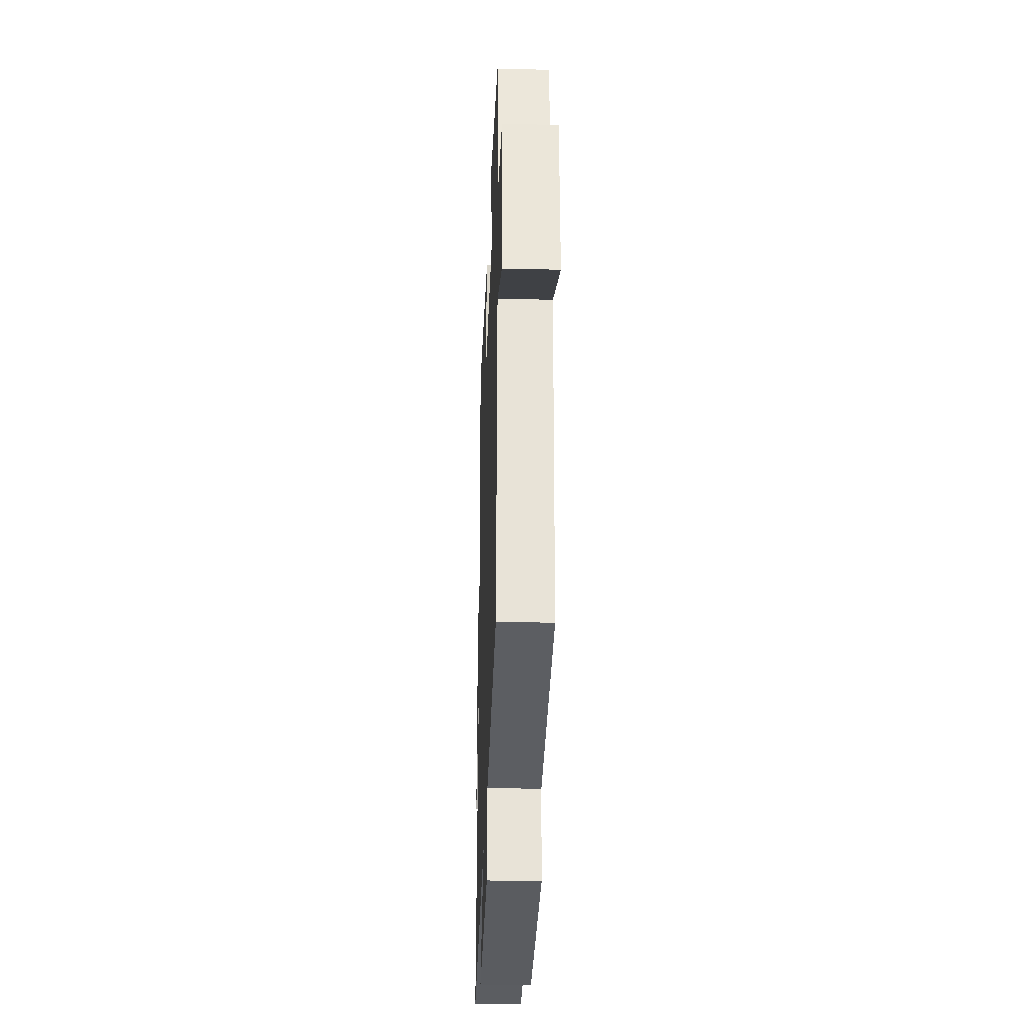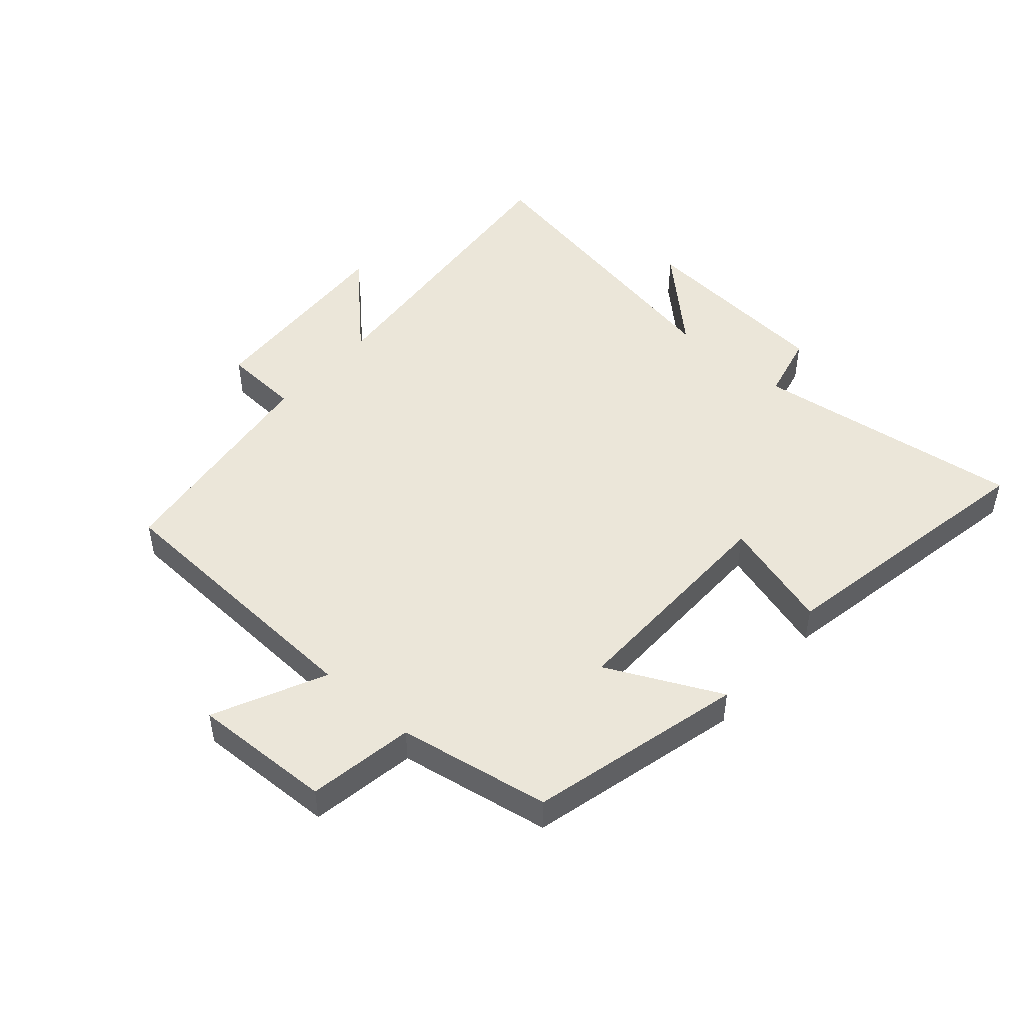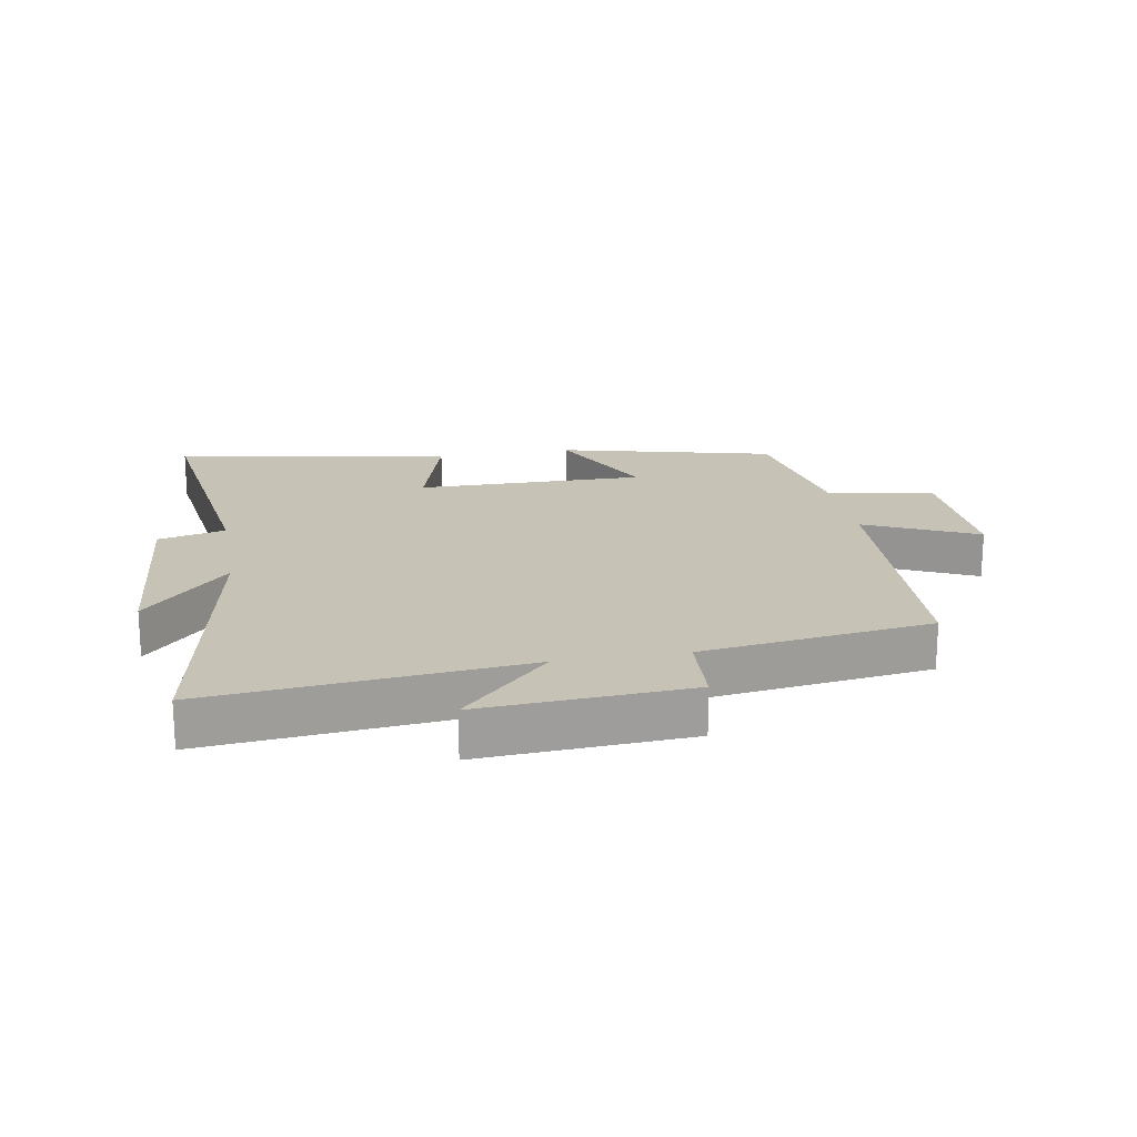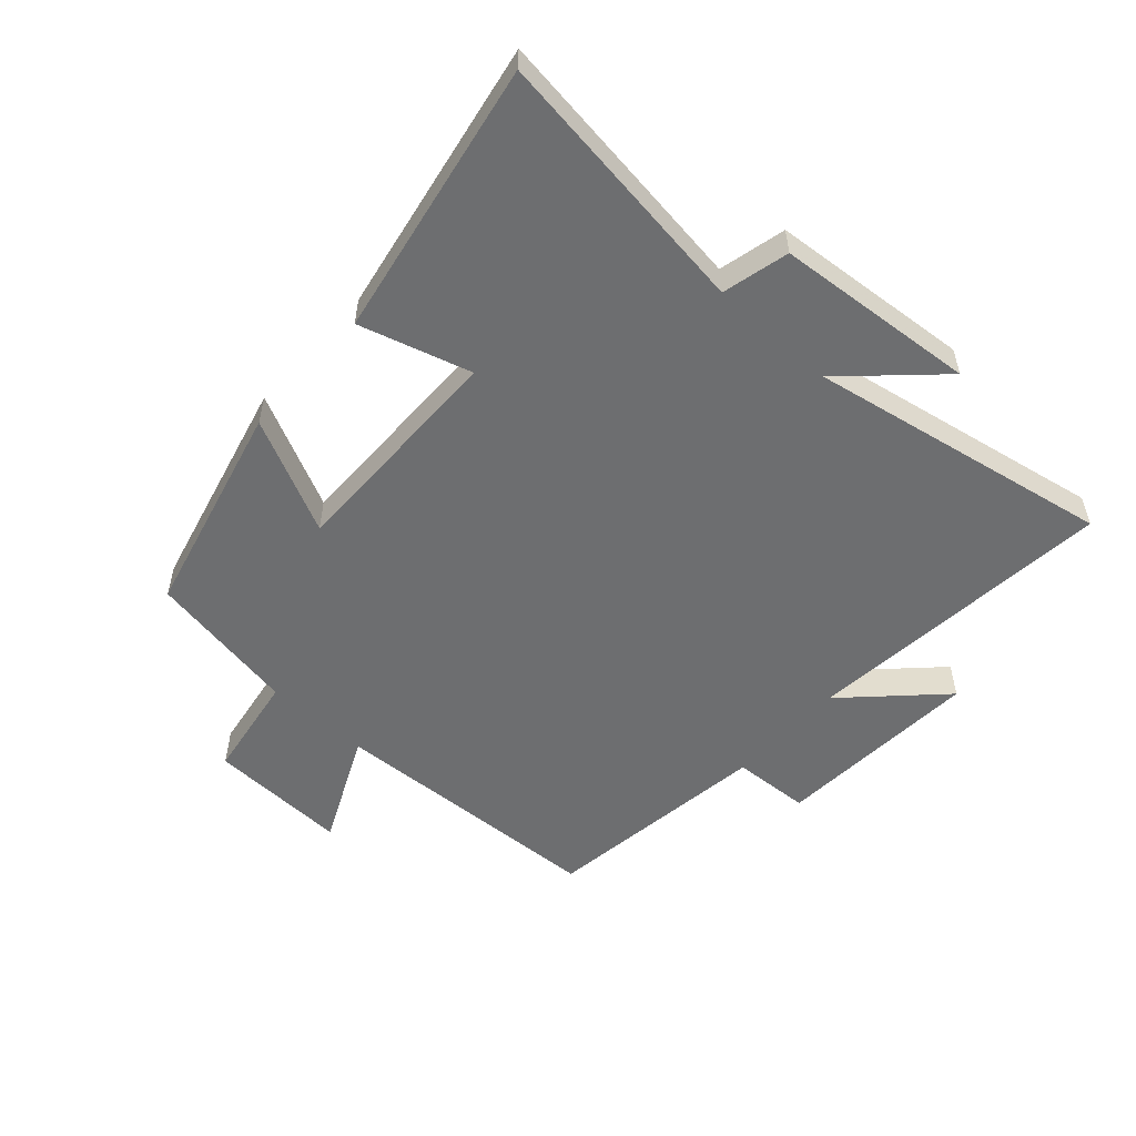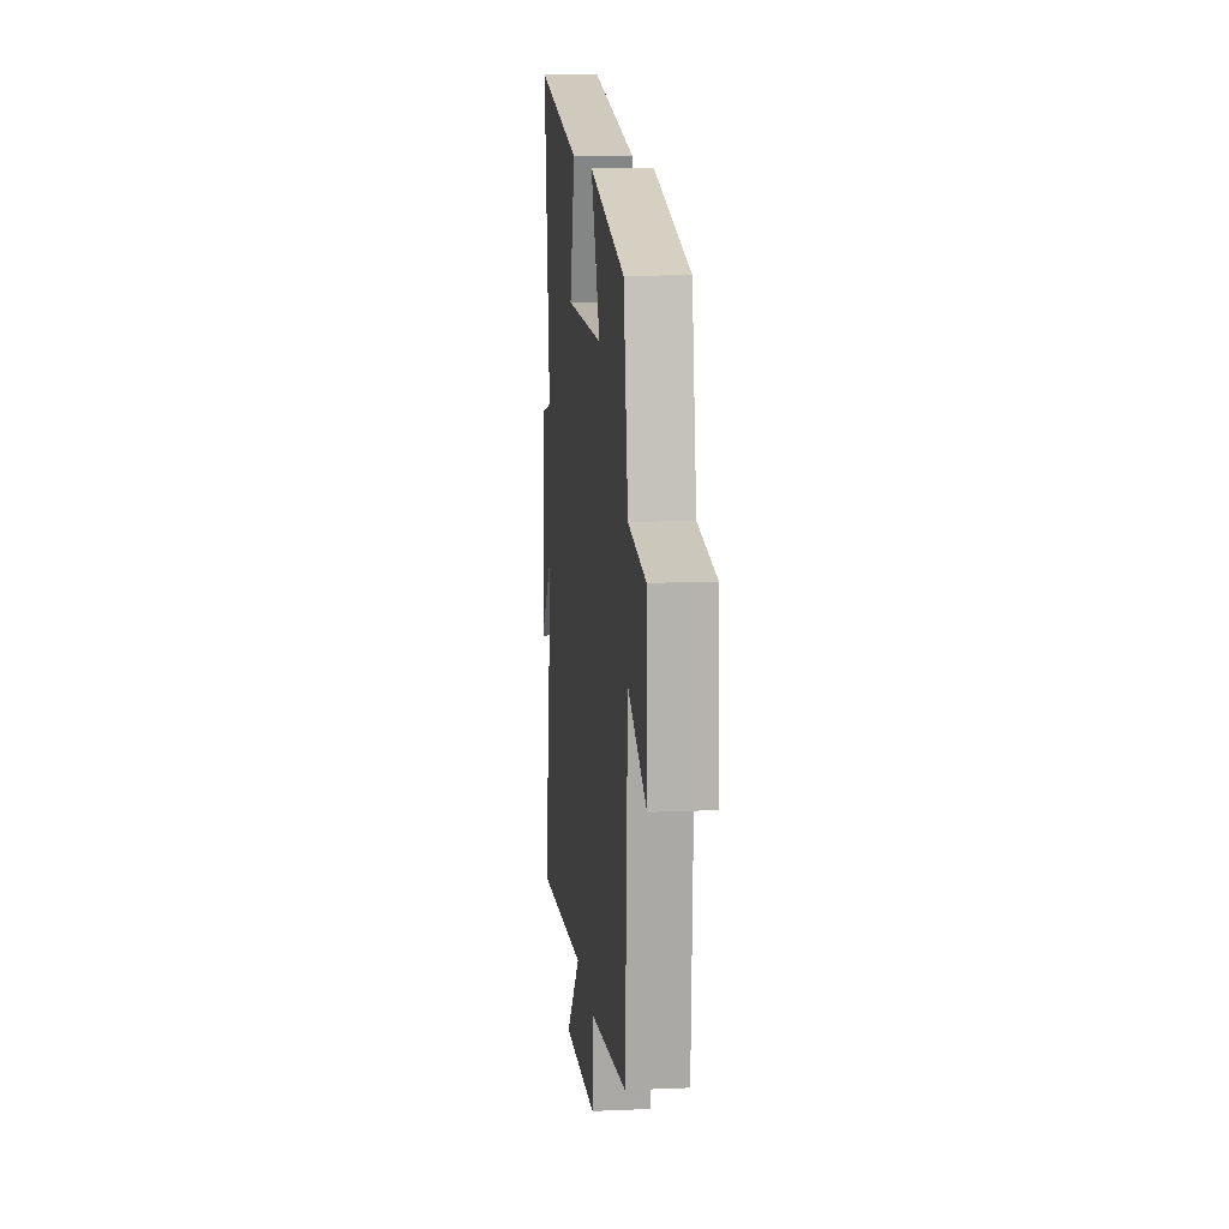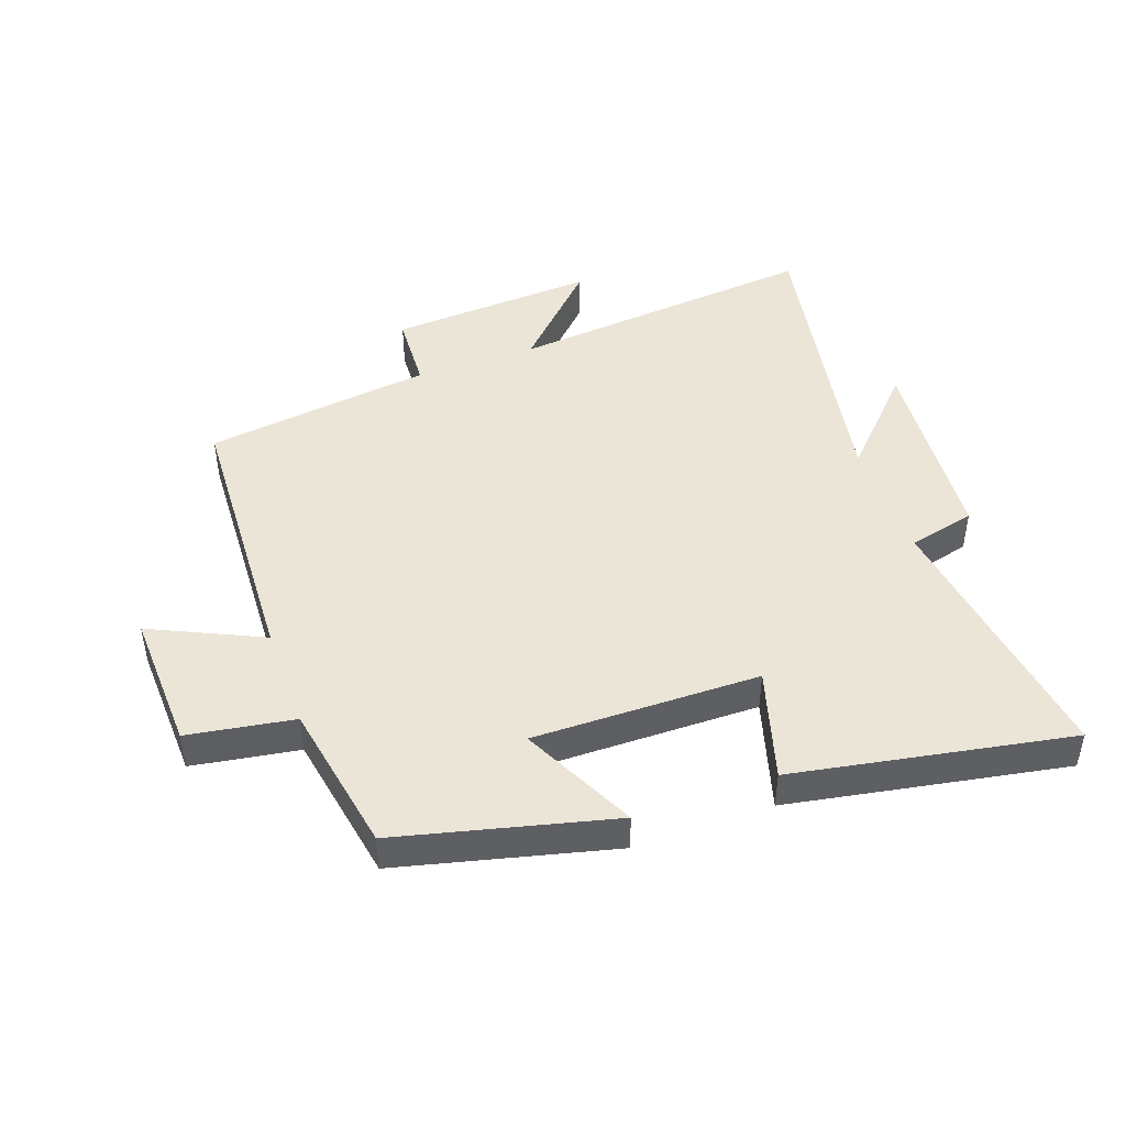
<metadata>
{"format":"obj","ext":"obj","renderer":"f3d","projection":"perspective","resolution":1024,"background":"white","views":[{"elev":-30.5,"azim":-92.0,"up":"+Z"},{"elev":48.1,"azim":-48.7,"up":"+Y"},{"elev":19.3,"azim":169.9,"up":"+Y"},{"elev":-54.2,"azim":47.9,"up":"+Y"},{"elev":12.3,"azim":-95.8,"up":"+Z"},{"elev":45.7,"azim":-19.8,"up":"+Y"}]}
</metadata>
<code>
v -0.457 0.07 0.414
v -0.112 0.07 0.5
v -0.201 0.07 0.316
v 0.165 0.07 0.32
v 0.112 0.07 0.5
v 0.558 0.07 0.582
v 0.5 0.07 0.146
v 0.608 0.07 0.12
v 0.636 0.07 -0.204
v 0.5 0.07 -0.06
v 0.591 0.07 -0.548
v 0.088 0.07 -0.5
v 0.231 0.07 -0.645
v -0.103 0.07 -0.625
v -0.11 0.07 -0.5
v -0.478 0.07 -0.451
v -0.5 0.07 -0.001
v -0.679 0.07 -0.085
v -0.671 0.07 0.141
v -0.5 0.07 0.169
v -0.457 0 0.414
v -0.112 0 0.5
v -0.201 0 0.316
v 0.165 0 0.32
v 0.112 0 0.5
v 0.558 0 0.582
v 0.5 0 0.146
v 0.608 0 0.12
v 0.636 0 -0.204
v 0.5 0 -0.06
v 0.591 0 -0.548
v 0.088 0 -0.5
v 0.231 0 -0.645
v -0.103 0 -0.625
v -0.11 0 -0.5
v -0.478 0 -0.451
v -0.5 0 -0.001
v -0.679 0 -0.085
v -0.671 0 0.141
v -0.5 0 0.169
f 17 18 19 20
f 17 20 1
f 16 17 1
f 15 16 1
f 12 13 14 15
f 12 15 1
f 10 11 12 1
f 7 8 9 10
f 4 5 6 7
f 3 4 7 10
f 1 2 3
f 1 3 10
f 40 39 38 37
f 21 40 37
f 21 37 36
f 21 36 35
f 35 34 33 32
f 21 35 32
f 21 32 31 30
f 30 29 28 27
f 27 26 25 24
f 30 27 24 23
f 23 22 21
f 30 23 21
f 1 21 22 2
f 2 22 23 3
f 3 23 24 4
f 4 24 25 5
f 5 25 26 6
f 6 26 27 7
f 7 27 28 8
f 8 28 29 9
f 9 29 30 10
f 10 30 31 11
f 11 31 32 12
f 12 32 33 13
f 13 33 34 14
f 14 34 35 15
f 15 35 36 16
f 16 36 37 17
f 17 37 38 18
f 18 38 39 19
f 19 39 40 20
f 20 40 21 1

</code>
